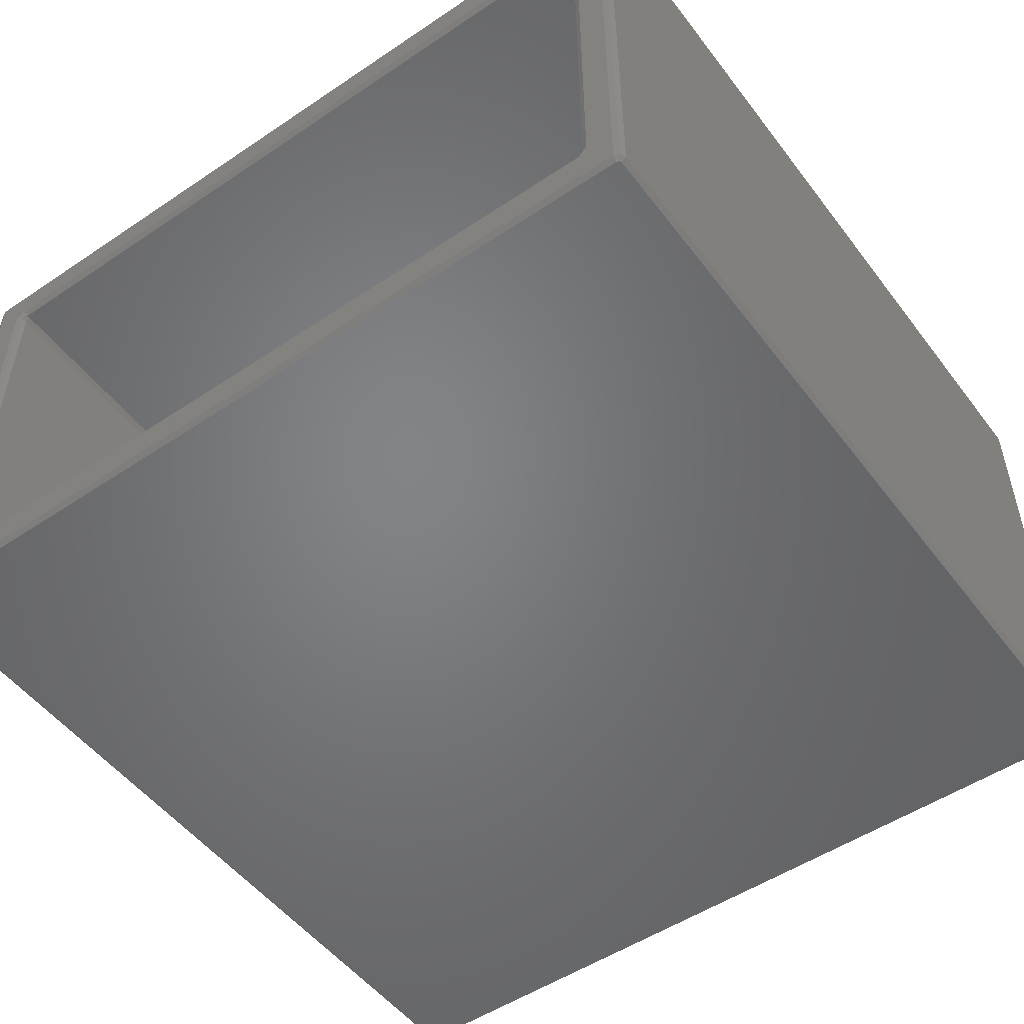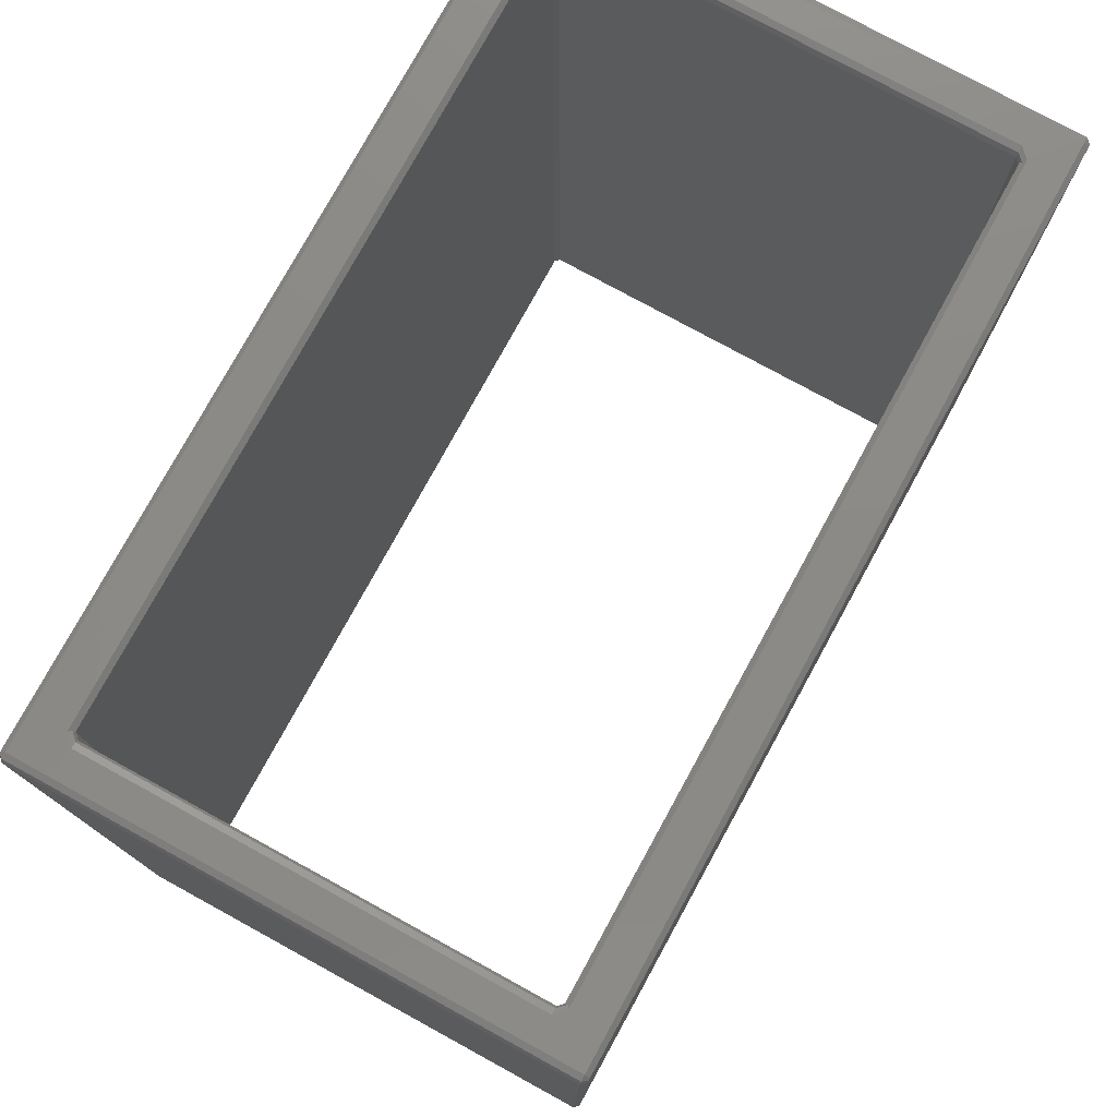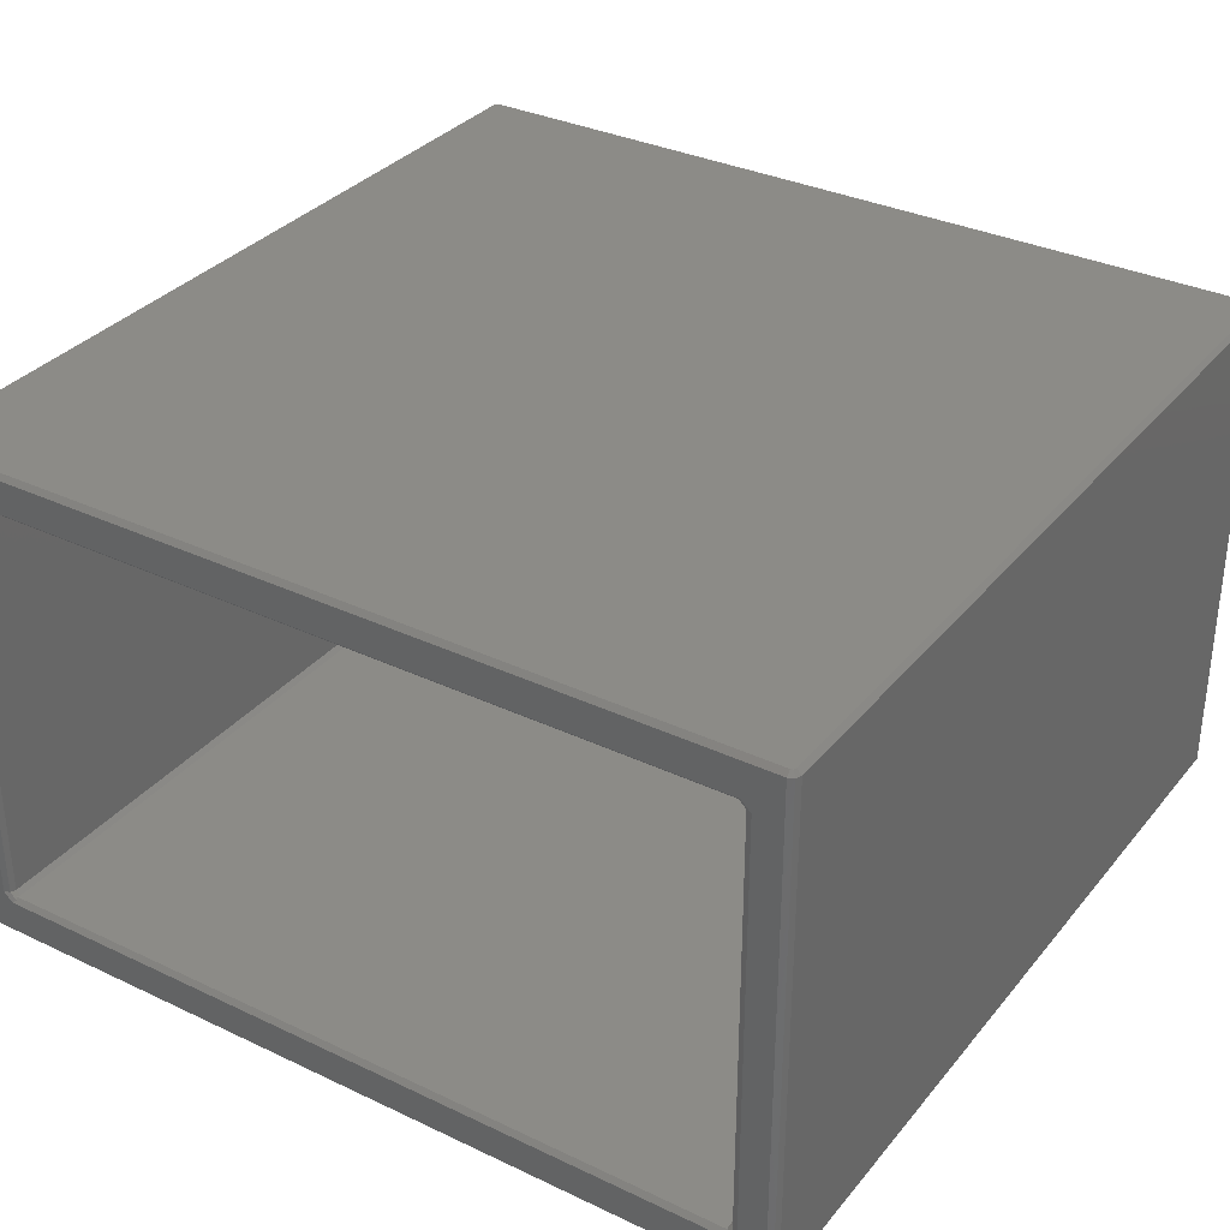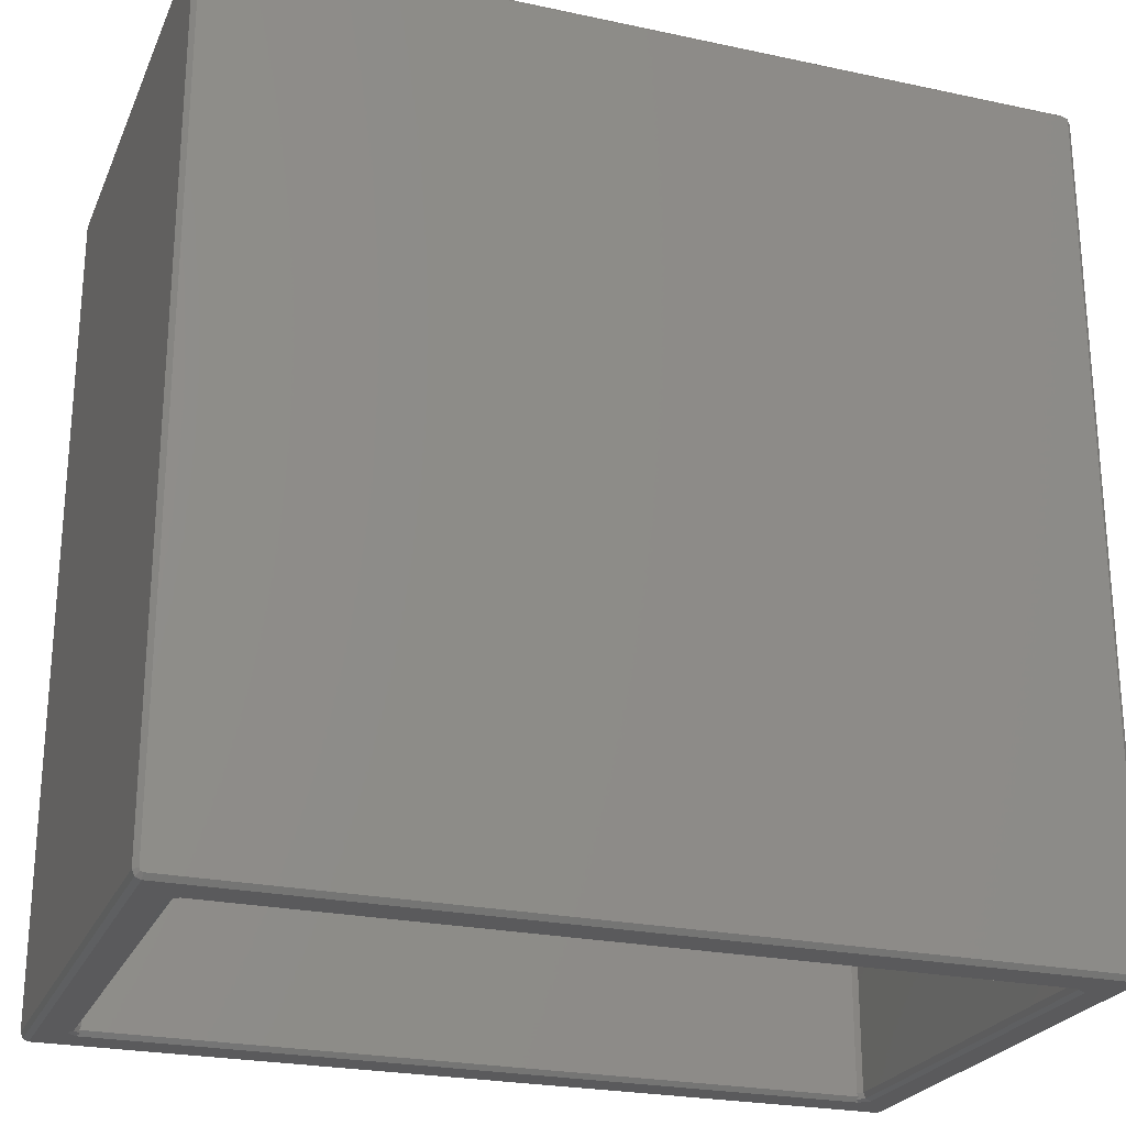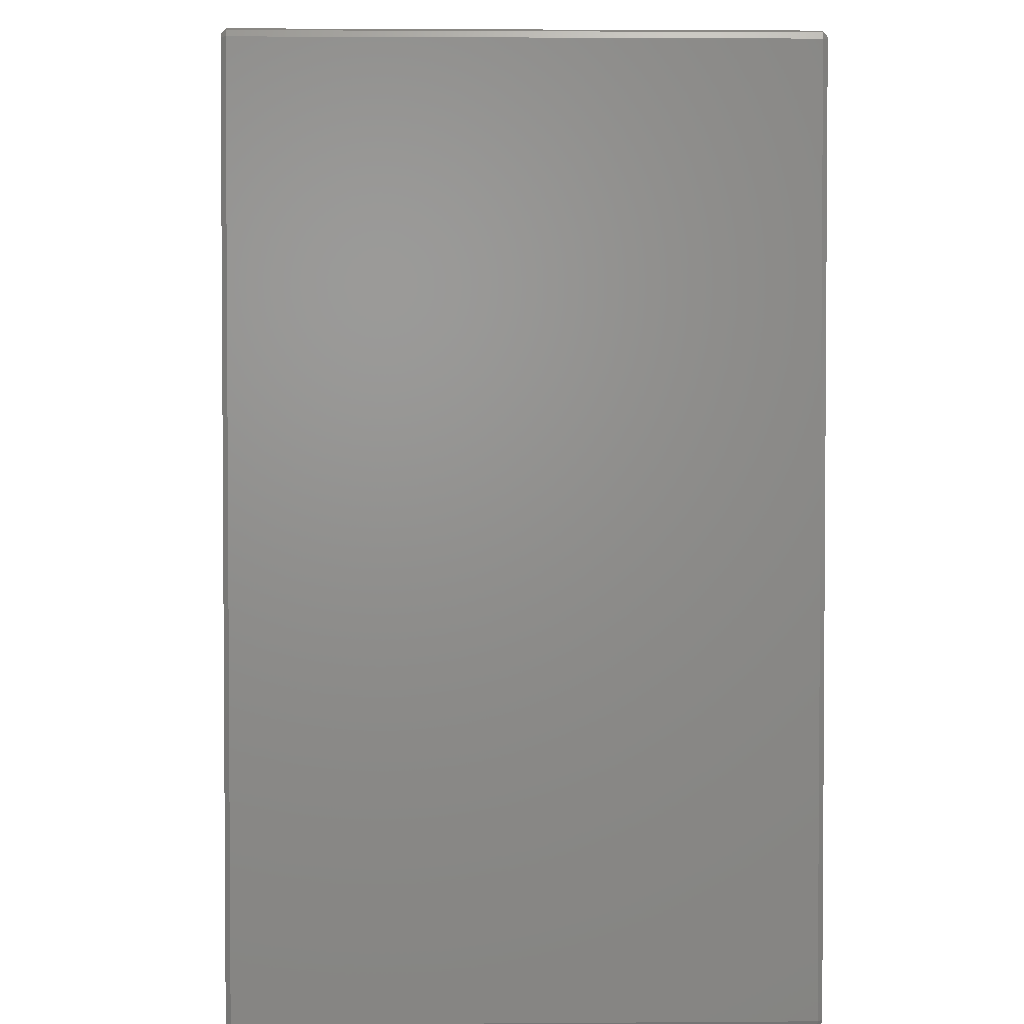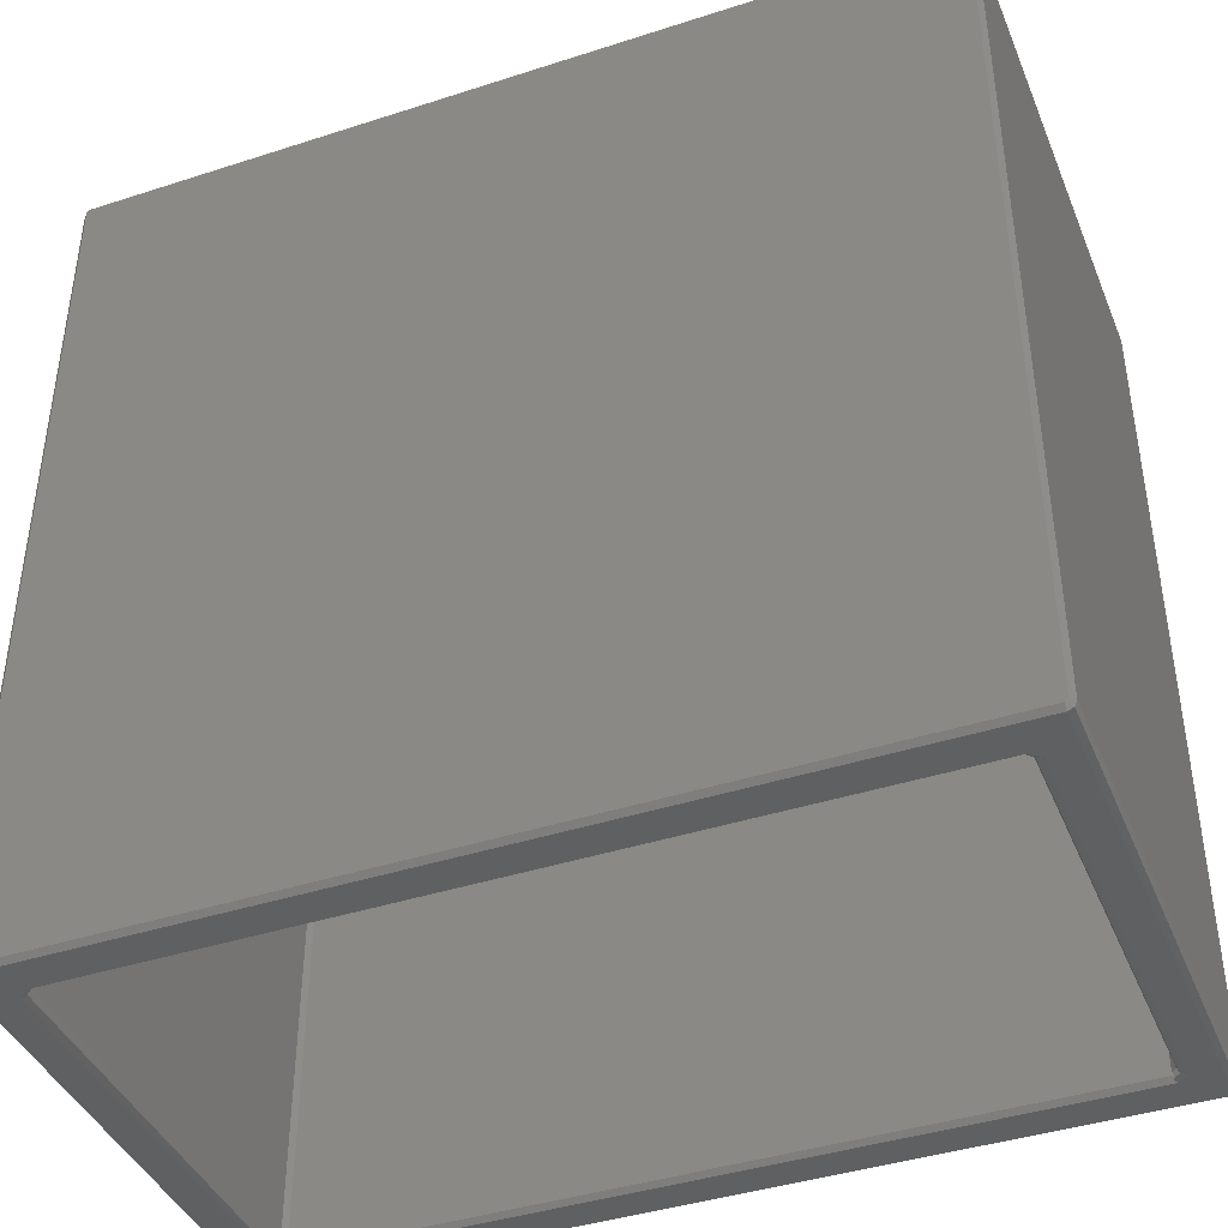
<metadata>
{"format":"stl","ext":"stl","renderer":"f3d","projection":"perspective","resolution":1024,"background":"white","views":[{"elev":-51.5,"azim":-143.9,"up":"+Z"},{"elev":77.4,"azim":-61.3,"up":"+Y"},{"elev":33.4,"azim":-147.0,"up":"+Z"},{"elev":-24.3,"azim":-19.5,"up":"+Y"},{"elev":2.6,"azim":88.5,"up":"+Y"},{"elev":-41.4,"azim":-158.6,"up":"+Y"}]}
</metadata>
<code>
# stl→obj: 120 verts, 240 faces
v -490.8 500 1495
v -493.5 493.5 1500
v -490.8 494.6 1500
v -500 -490.8 1495
v -494.6 490.8 1500
v -500 490.8 1495
v -494.6 -490.8 1500
v -497.3 497.3 1495
v 490.8 -494.6 1500
v 490.8 -500 1495
v 493.5 -493.5 1500
v 497.3 497.3 1495
v 490.8 500 1495
v 493.5 493.5 1500
v 500 -490.8 1495
v 500 490.8 905.4
v 500 490.8 1495
v 500 -490.8 905.4
v -493.5 -493.5 1500
v -497.3 -497.3 1495
v 490.8 -500 905.4
v 497.3 -497.3 1495
v 497.3 -497.3 905.4
v -490.8 -500 1495
v -497.3 -497.3 905.4
v -490.8 -500 905.4
v 490.8 494.6 1500
v -500 -490.8 905.4
v -500 490.8 905.4
v 494.6 -490.8 1500
v 494.6 490.8 1500
v 444.6 -490.8 1450
v -444.6 -490.8 1450
v 444.6 490.8 1450
v 445.7 -493.5 1450
v 446.2 -494.6 1450
v -445.7 -493.5 1450
v -446.2 -494.6 1450
v -444.6 490.8 1450
v 445.7 493.5 1450
v 446.2 494.6 1450
v -445.7 493.5 1450
v -446.2 494.6 1450
v 448.4 500 1455
v 459.2 500 1445
v 459.2 500 955.4
v 448.4 500 944.6
v 490.8 500 905.4
v -448.4 500 944.6
v -448.4 500 1455
v -459.2 500 1445
v -459.2 500 955.4
v -490.8 500 905.4
v -444.6 -497.3 1453
v 448.4 -500 1455
v -448.4 -500 1455
v 444.6 -497.3 1453
v -459.2 -500 1445
v -459.2 -500 955.4
v -448.4 -500 944.6
v 448.4 -500 944.6
v 459.2 -500 1445
v 459.2 -500 955.4
v -497.3 497.3 905.4
v 497.3 497.3 905.4
v 444.6 497.3 1453
v -444.6 497.3 1453
v -490.8 -494.6 1500
v 451.1 -493.5 1445
v 450 -490.8 1445
v 452.7 -497.3 1445
v 450 490.8 1445
v 451.1 493.5 1445
v 452.7 497.3 1445
v 450 -490.8 955.4
v 450 490.8 955.4
v 452.7 -497.3 955.4
v 451.1 -493.5 955.4
v 451.1 493.5 955.4
v 452.7 497.3 955.4
v 444.6 -497.3 947.3
v 445.7 -493.5 950
v 446.2 -494.6 950
v 444.6 -490.8 950
v 444.6 490.8 950
v 445.7 493.5 950
v 446.2 494.6 950
v 444.6 497.3 947.3
v 494.6 -490.8 900
v 494.6 490.8 900
v 493.5 -493.5 900
v -493.5 493.5 900
v -493.5 -493.5 900
v -494.6 -490.8 900
v 493.5 493.5 900
v 490.8 494.6 900
v 490.8 -494.6 900
v -490.8 -494.6 900
v -490.8 494.6 900
v -494.6 490.8 900
v -444.6 497.3 947.3
v -446.2 494.6 950
v -444.6 -497.3 947.3
v -446.2 -494.6 950
v -444.6 490.8 950
v -445.7 493.5 950
v -444.6 -490.8 950
v -445.7 -493.5 950
v -451.1 -493.5 955.4
v -452.7 -497.3 955.4
v -452.7 497.3 955.4
v -450 -490.8 955.4
v -451.1 493.5 955.4
v -450 490.8 955.4
v -451.1 493.5 1445
v -450 490.8 1445
v -452.7 -497.3 1445
v -451.1 -493.5 1445
v -452.7 497.3 1445
v -450 -490.8 1445
f 1 2 3
f 4 5 6
f 5 4 7
f 8 6 2
f 9 10 11
f 12 13 14
f 15 16 17
f 16 15 18
f 19 4 20
f 21 22 10
f 22 21 23
f 19 20 24
f 25 24 20
f 24 25 26
f 13 27 14
f 28 6 29
f 6 28 4
f 30 17 31
f 17 30 15
f 32 33 34
f 35 33 32
f 36 33 35
f 36 37 33
f 37 36 38
f 39 34 33
f 34 39 40
f 40 39 41
f 42 41 39
f 41 42 43
f 2 6 5
f 17 14 31
f 13 3 27
f 3 13 1
f 13 44 1
f 13 45 44
f 13 46 45
f 47 48 49
f 46 48 47
f 48 46 13
f 50 1 44
f 51 1 50
f 52 1 51
f 52 53 1
f 49 53 52
f 53 49 48
f 25 4 28
f 4 25 20
f 54 55 56
f 54 57 55
f 38 57 54
f 57 38 36
f 24 56 10
f 24 58 56
f 24 59 58
f 60 26 61
f 59 26 60
f 26 59 24
f 55 10 56
f 62 10 55
f 63 10 62
f 63 21 10
f 61 21 63
f 21 61 26
f 1 8 2
f 11 10 22
f 15 11 22
f 53 8 1
f 8 53 64
f 17 65 12
f 65 17 16
f 65 13 12
f 13 65 48
f 22 18 15
f 18 22 23
f 66 50 44
f 66 67 50
f 41 67 66
f 67 41 43
f 24 9 68
f 9 24 10
f 7 4 19
f 30 11 15
f 68 19 24
f 29 8 64
f 8 29 6
f 12 14 17
f 27 31 14
f 31 27 30
f 9 30 27
f 30 9 11
f 3 9 27
f 3 68 9
f 5 3 2
f 3 5 68
f 7 68 5
f 68 7 19
f 69 32 70
f 32 69 35
f 71 36 69
f 36 71 57
f 69 36 35
f 72 40 73
f 40 72 34
f 71 55 57
f 55 71 62
f 74 44 45
f 44 74 66
f 70 34 72
f 34 70 32
f 73 40 41
f 41 74 73
f 74 41 66
f 75 72 76
f 72 75 70
f 77 62 71
f 62 77 63
f 78 70 75
f 78 69 70
f 77 69 78
f 69 77 71
f 79 74 80
f 79 73 74
f 76 73 79
f 73 76 72
f 46 74 45
f 74 46 80
f 61 77 81
f 77 61 63
f 78 82 83
f 83 77 78
f 77 83 81
f 84 76 85
f 76 84 75
f 82 75 84
f 75 82 78
f 85 79 86
f 79 85 76
f 80 87 79
f 87 80 88
f 79 87 86
f 47 80 46
f 80 47 88
f 89 16 18
f 16 89 90
f 18 91 89
f 92 64 53
f 93 28 94
f 90 95 16
f 23 21 91
f 16 95 65
f 95 96 48
f 97 89 91
f 89 97 90
f 96 90 97
f 90 96 95
f 98 96 97
f 98 99 96
f 94 98 93
f 98 94 99
f 100 99 94
f 99 100 92
f 99 92 53
f 47 101 88
f 101 47 49
f 101 87 88
f 87 101 102
f 92 29 64
f 95 48 65
f 26 93 98
f 26 97 21
f 97 26 98
f 91 21 97
f 100 29 92
f 26 25 93
f 25 28 93
f 23 91 18
f 99 48 96
f 48 99 53
f 83 103 81
f 103 83 104
f 103 61 81
f 61 103 60
f 28 100 94
f 100 28 29
f 85 105 84
f 86 105 85
f 87 105 86
f 87 106 105
f 106 87 102
f 107 84 105
f 84 107 82
f 82 107 83
f 108 83 107
f 83 108 104
f 108 109 104
f 110 104 109
f 104 110 103
f 49 111 101
f 111 49 52
f 60 110 59
f 110 60 103
f 109 107 112
f 107 109 108
f 111 102 101
f 102 111 113
f 106 102 113
f 114 106 113
f 106 114 105
f 112 105 114
f 105 112 107
f 39 115 42
f 115 39 116
f 117 38 54
f 38 117 118
f 37 38 118
f 117 56 58
f 56 117 54
f 42 115 43
f 119 43 115
f 43 119 67
f 33 116 39
f 116 33 120
f 119 50 67
f 50 119 51
f 37 120 33
f 120 37 118
f 111 51 119
f 51 111 52
f 120 114 116
f 114 120 112
f 59 117 58
f 117 59 110
f 118 112 120
f 118 109 112
f 117 109 118
f 109 117 110
f 115 111 119
f 115 113 111
f 116 113 115
f 113 116 114

</code>
